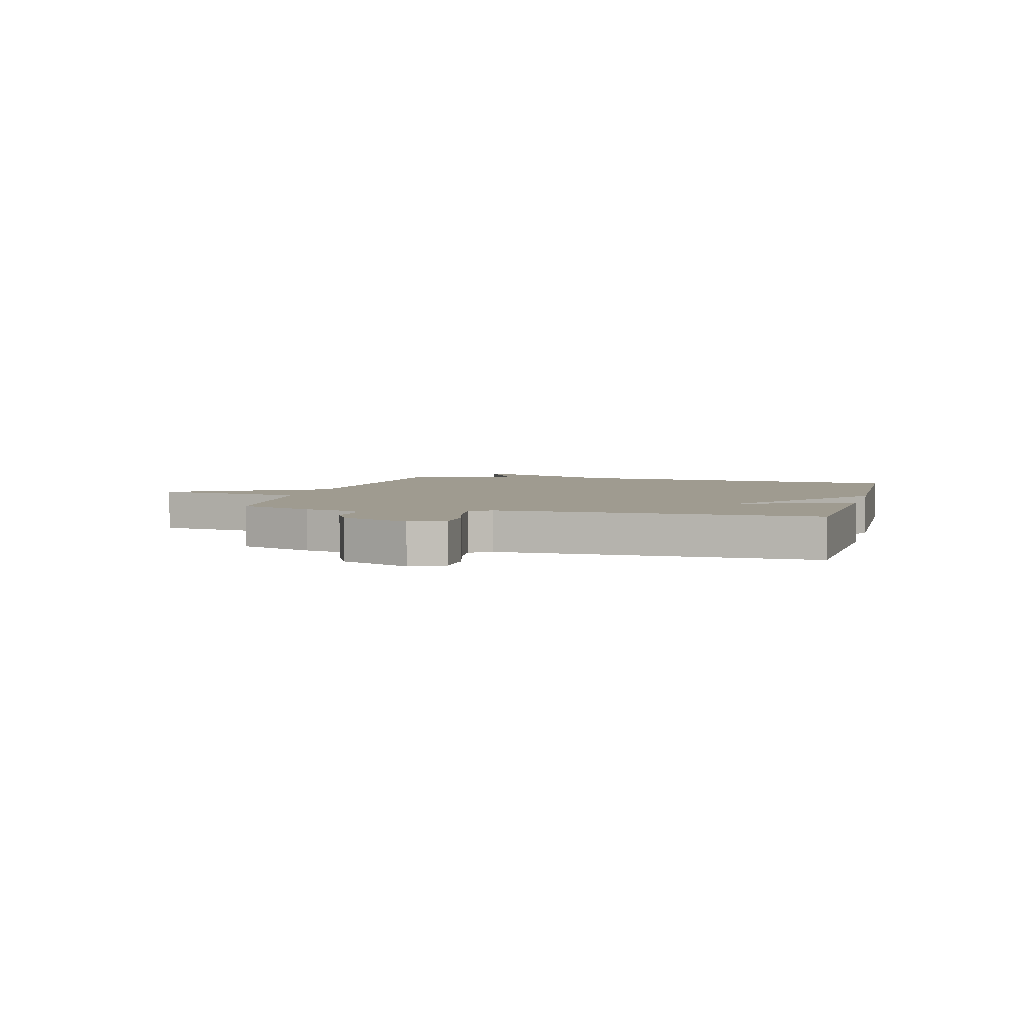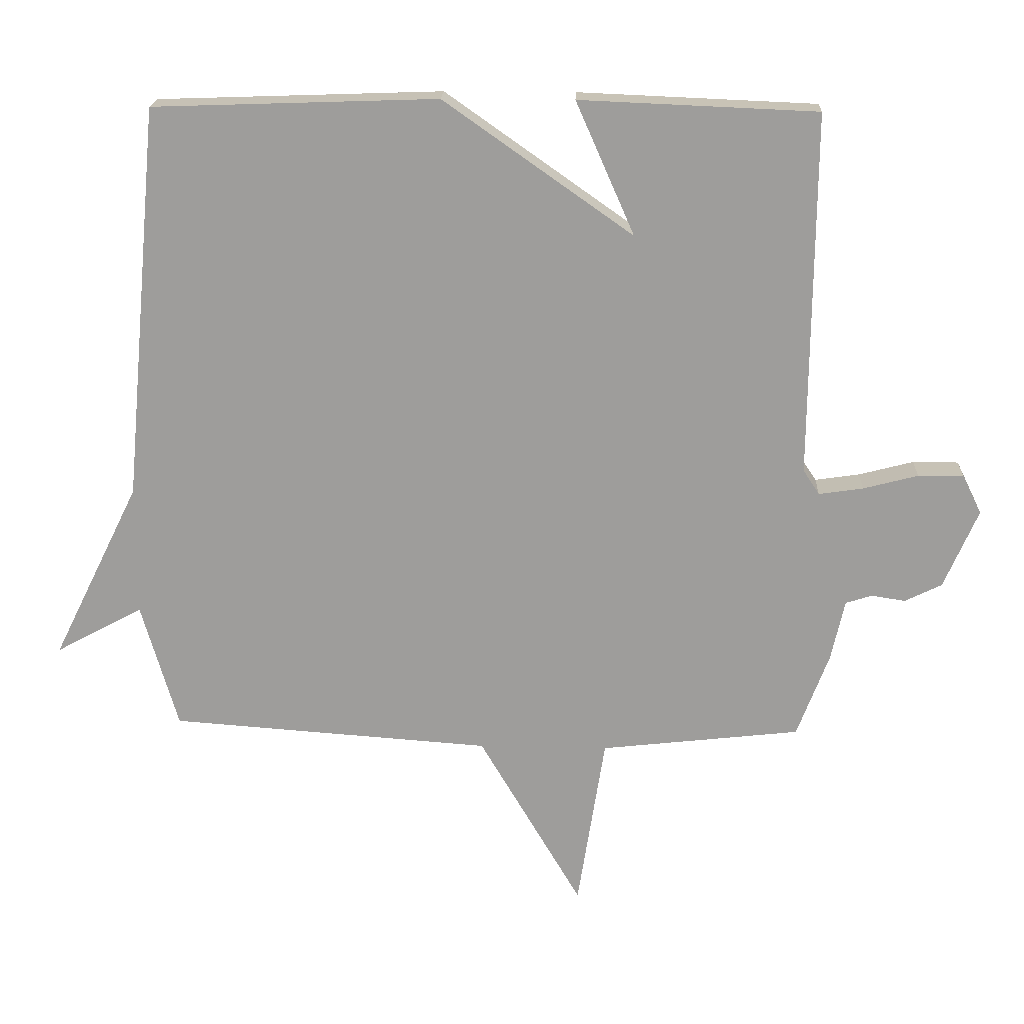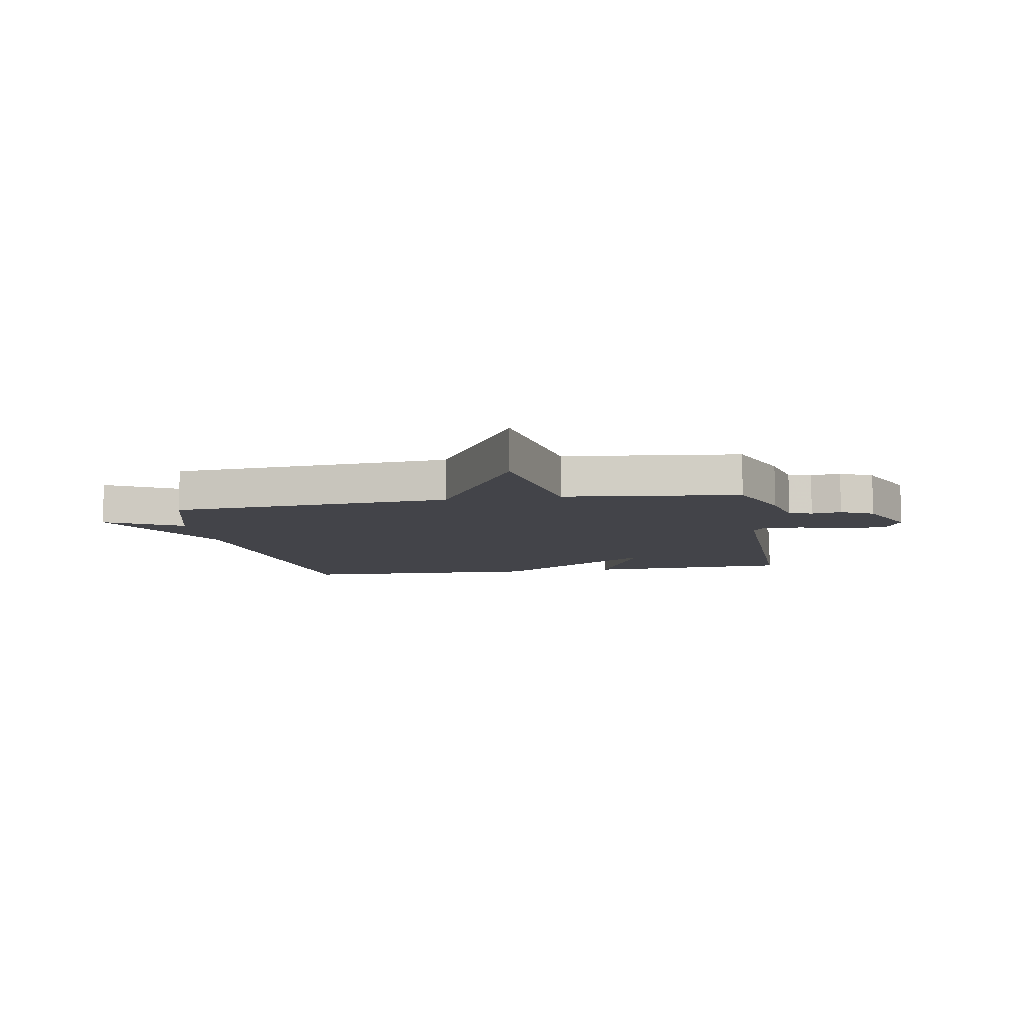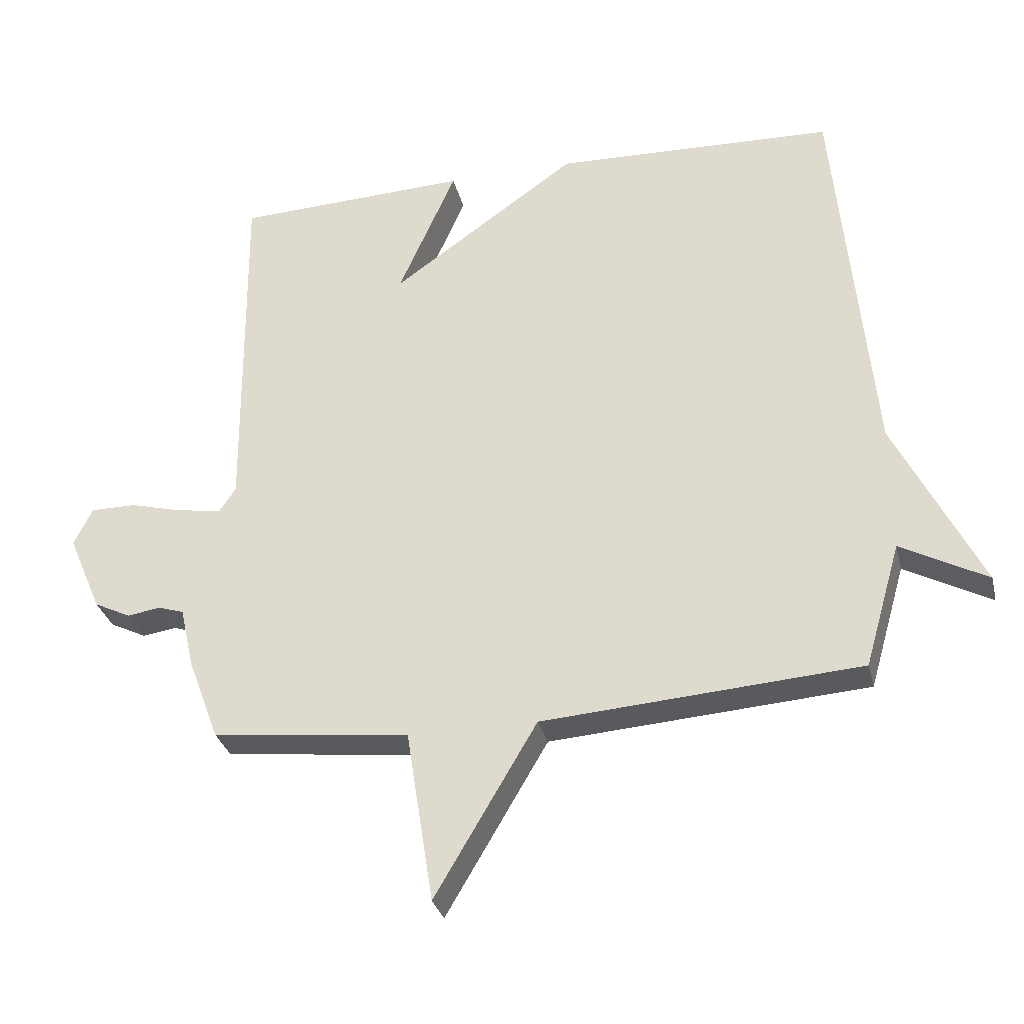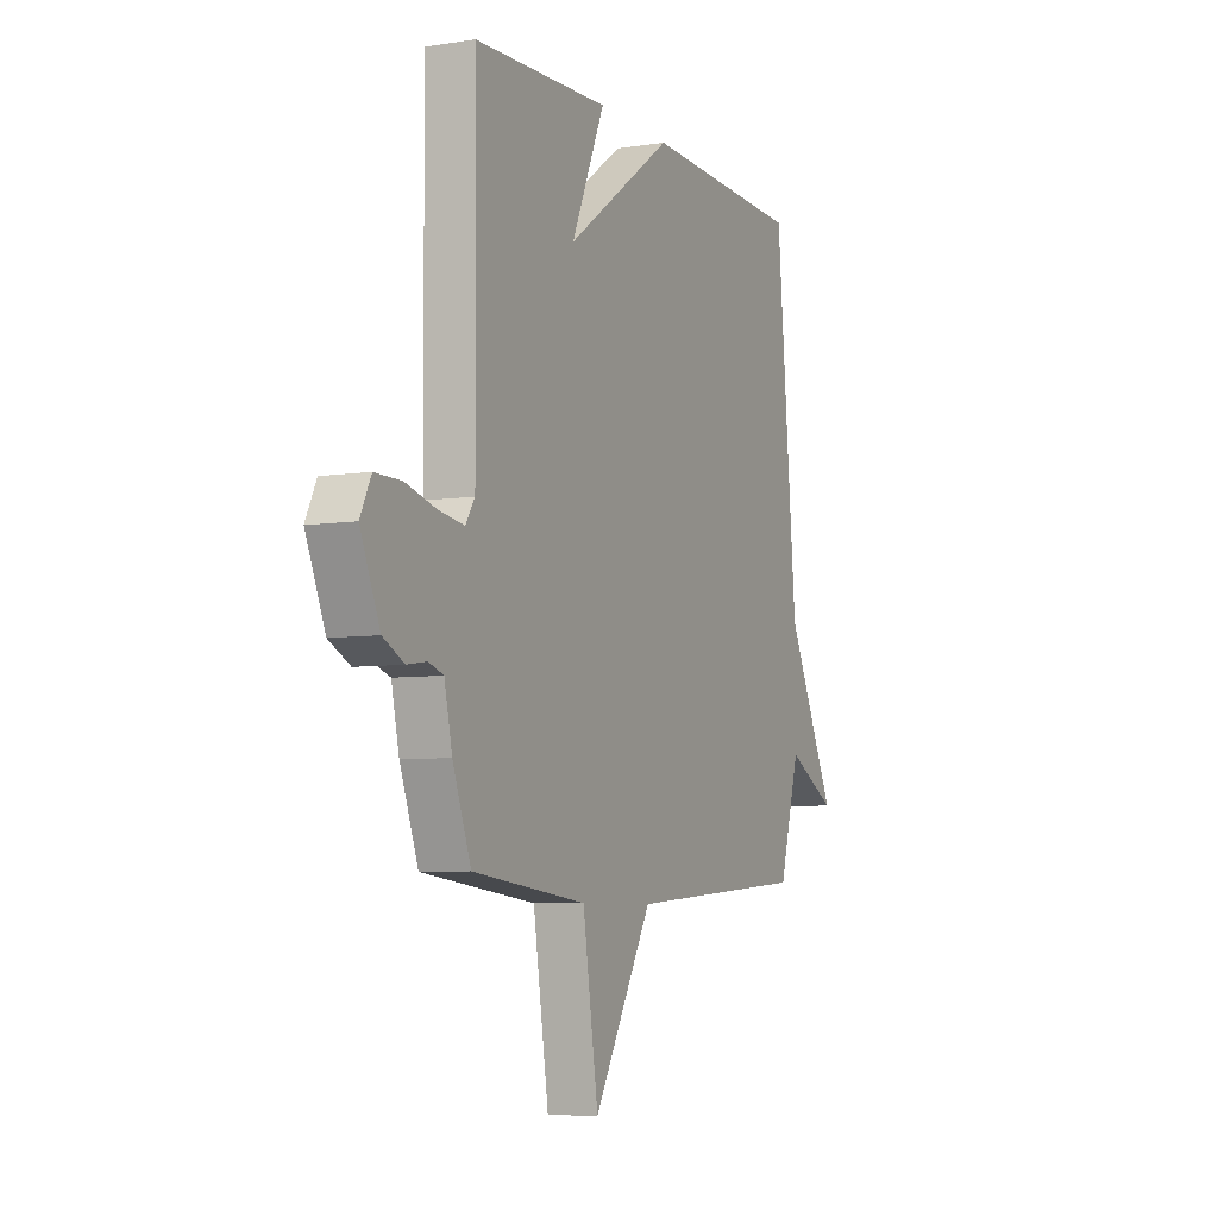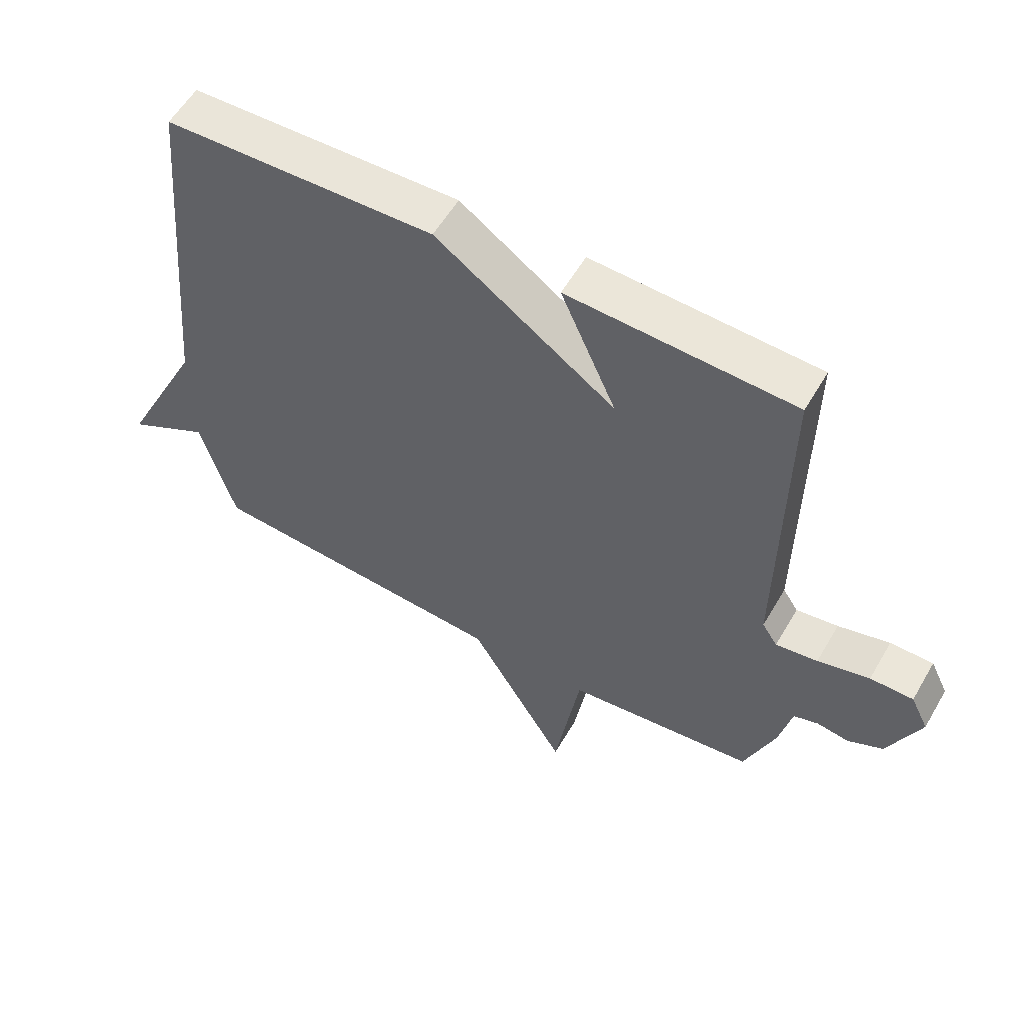
<metadata>
{"format":"obj","ext":"obj","renderer":"f3d","projection":"perspective","resolution":1024,"background":"white","views":[{"elev":4.0,"azim":-75.3,"up":"+Y"},{"elev":19.1,"azim":-177.5,"up":"+Z"},{"elev":-8.5,"azim":-170.1,"up":"+Y"},{"elev":-31.1,"azim":13.4,"up":"+Z"},{"elev":-6.3,"azim":-65.2,"up":"+Z"},{"elev":57.0,"azim":-150.0,"up":"+Z"}]}
</metadata>
<code>
v 0.5 0.07 0.5
v 0.556 0.07 -0.107
v 0.69 0.07 -0.379
v 0.556 0.07 -0.307
v 0.5 0.07 -0.5
v 0.007 0.07 -0.535
v -0.151 0.07 -0.803
v -0.193 0.07 -0.535
v -0.5 0.07 -0.5
v -0.549 0.07 -0.37
v -0.57 0.07 -0.276
v -0.61 0.07 -0.263
v -0.662 0.07 -0.271
v -0.719 0.07 -0.243
v -0.771 0.07 -0.122
v -0.742 0.07 -0.063
v -0.672 0.07 -0.063
v -0.588 0.07 -0.085
v -0.52 0.07 -0.095
v -0.495 0.07 -0.057
v -0.5 0.07 0.5
v -0.136 0.07 0.515
v -0.226 0.07 0.311
v 0.064 0.07 0.515
v 0.5 0 0.5
v 0.556 0 -0.107
v 0.69 0 -0.379
v 0.556 0 -0.307
v 0.5 0 -0.5
v 0.007 0 -0.535
v -0.151 0 -0.803
v -0.193 0 -0.535
v -0.5 0 -0.5
v -0.549 0 -0.37
v -0.57 0 -0.276
v -0.61 0 -0.263
v -0.662 0 -0.271
v -0.719 0 -0.243
v -0.771 0 -0.122
v -0.742 0 -0.063
v -0.672 0 -0.063
v -0.588 0 -0.085
v -0.52 0 -0.095
v -0.495 0 -0.057
v -0.5 0 0.5
v -0.136 0 0.515
v -0.226 0 0.311
v 0.064 0 0.515
f 23 24 1 2
f 20 21 22 23
f 19 20 23 2
f 16 17 18
f 15 16 18
f 14 15 18
f 13 14 18
f 12 13 18
f 11 12 18 19
f 11 19 2
f 10 11 2
f 9 10 2
f 8 9 2
f 6 7 8
f 6 8 2
f 5 6 2
f 4 5 2
f 2 3 4
f 26 25 48 47
f 47 46 45 44
f 26 47 44 43
f 42 41 40
f 42 40 39
f 42 39 38
f 42 38 37
f 42 37 36
f 43 42 36 35
f 26 43 35
f 26 35 34
f 26 34 33
f 26 33 32
f 32 31 30
f 26 32 30
f 26 30 29
f 26 29 28
f 28 27 26
f 1 25 26 2
f 2 26 27 3
f 3 27 28 4
f 4 28 29 5
f 5 29 30 6
f 6 30 31 7
f 7 31 32 8
f 8 32 33 9
f 9 33 34 10
f 10 34 35 11
f 11 35 36 12
f 12 36 37 13
f 13 37 38 14
f 14 38 39 15
f 15 39 40 16
f 16 40 41 17
f 17 41 42 18
f 18 42 43 19
f 19 43 44 20
f 20 44 45 21
f 21 45 46 22
f 22 46 47 23
f 23 47 48 24
f 24 48 25 1

</code>
